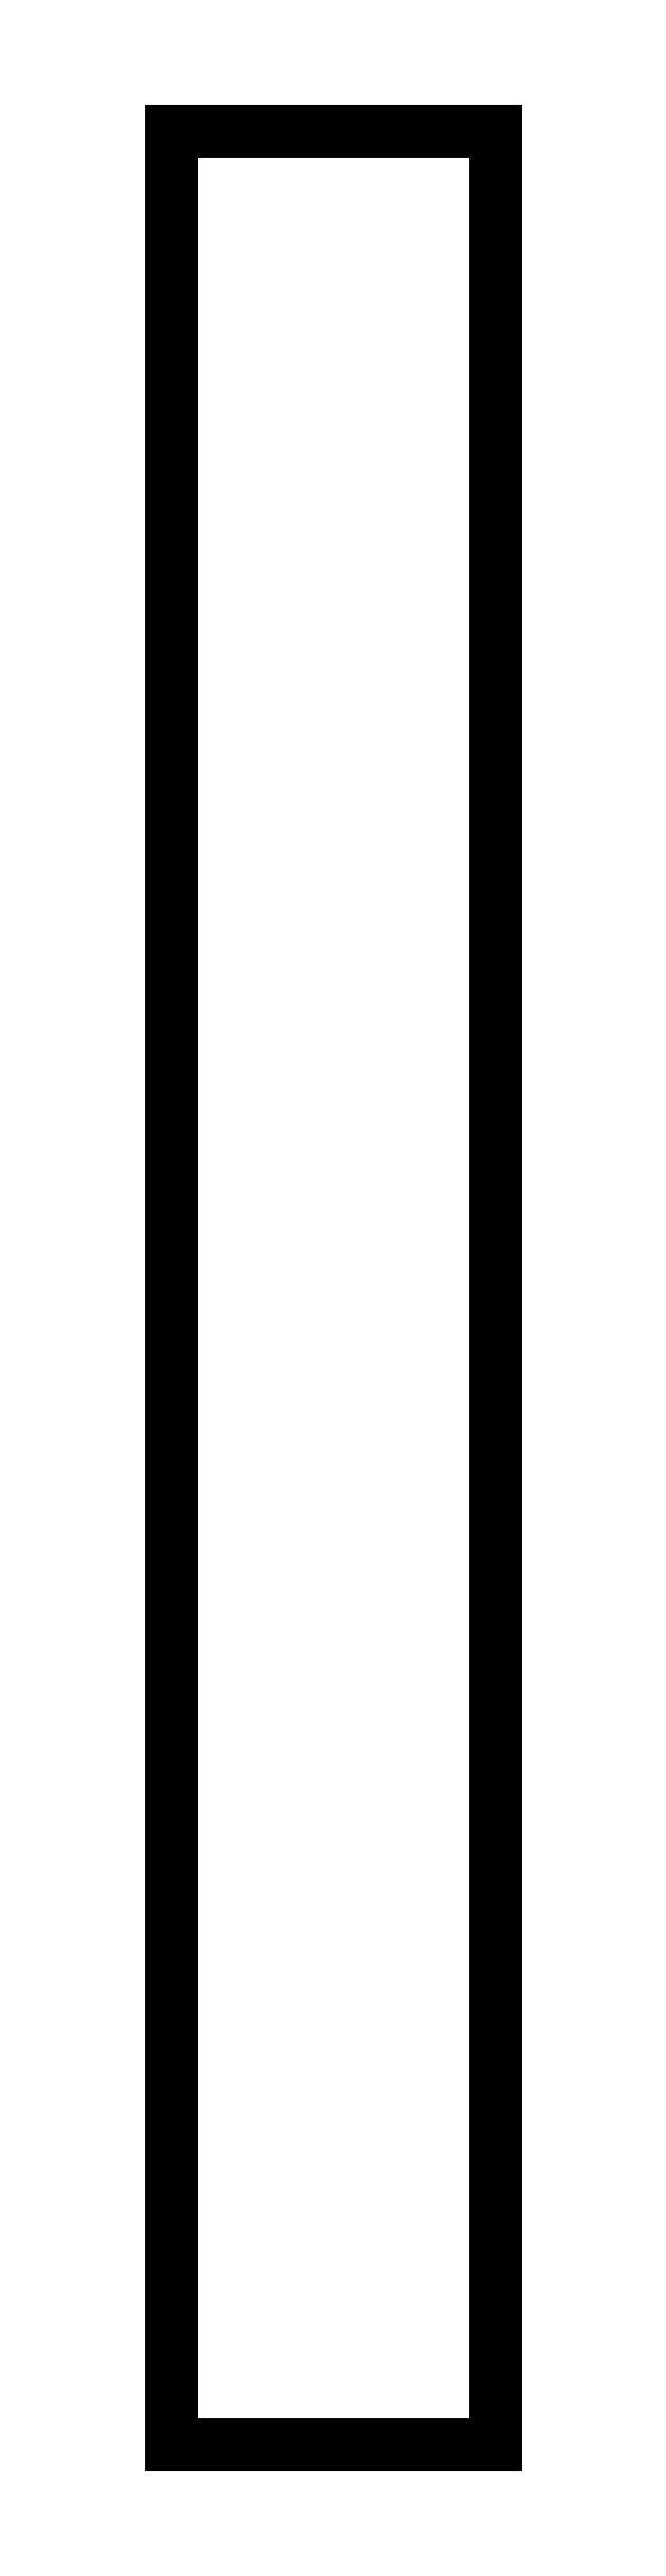
<metadata>
{"format":"dxf","ext":"dxf","renderer":"ezdxf+matplotlib","layout":"modelspace","background":"white","min_lineweight":24,"dpi":150}
</metadata>
<code>
0
SECTION
2
ENTITIES
0
LINE
8
0
10
103.8
20
11.07
11
117.8
21
11.07
0
LINE
8
0
10
117.8
20
11.07
11
117.8
21
111.1
0
LINE
8
0
10
117.8
20
111.1
11
103.8
21
111.1
0
LINE
8
0
10
103.8
20
111.1
11
103.8
21
11.07
0
ENDSEC
0
EOF

</code>
